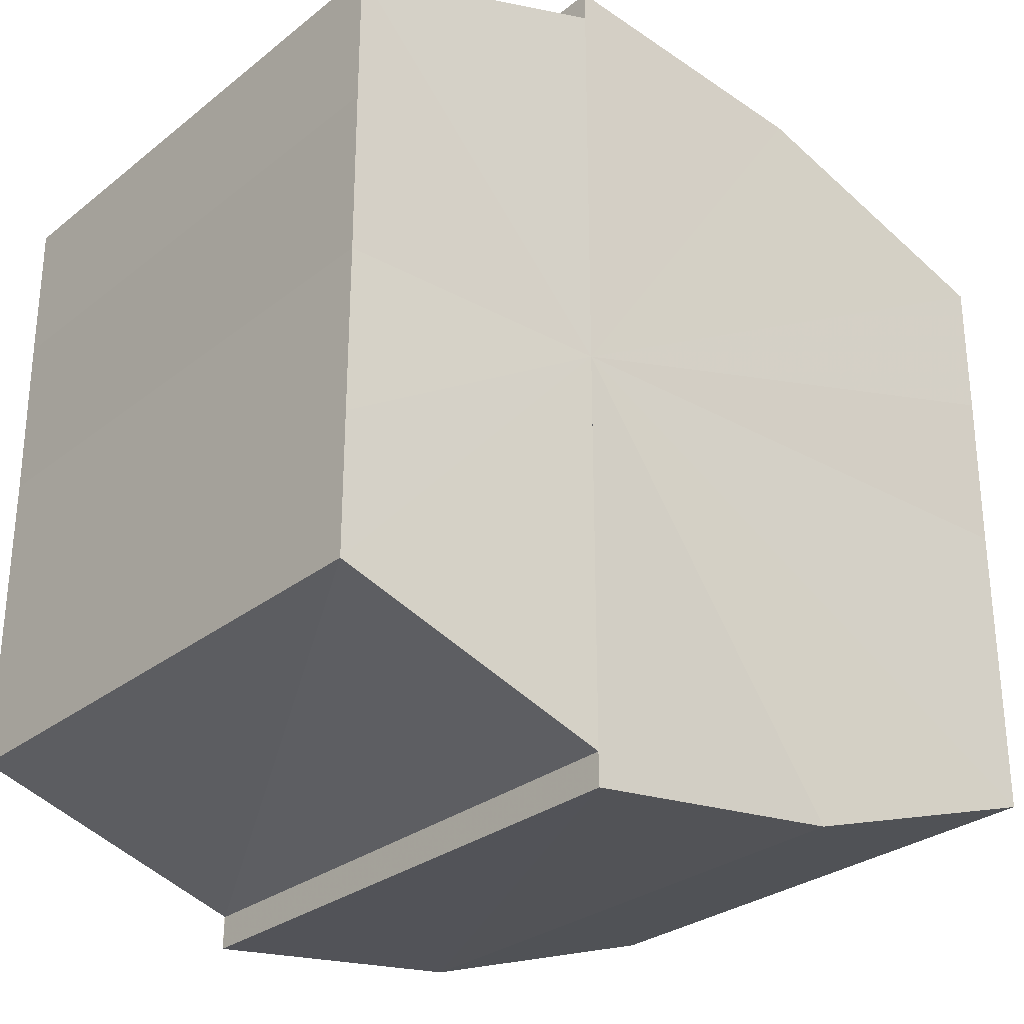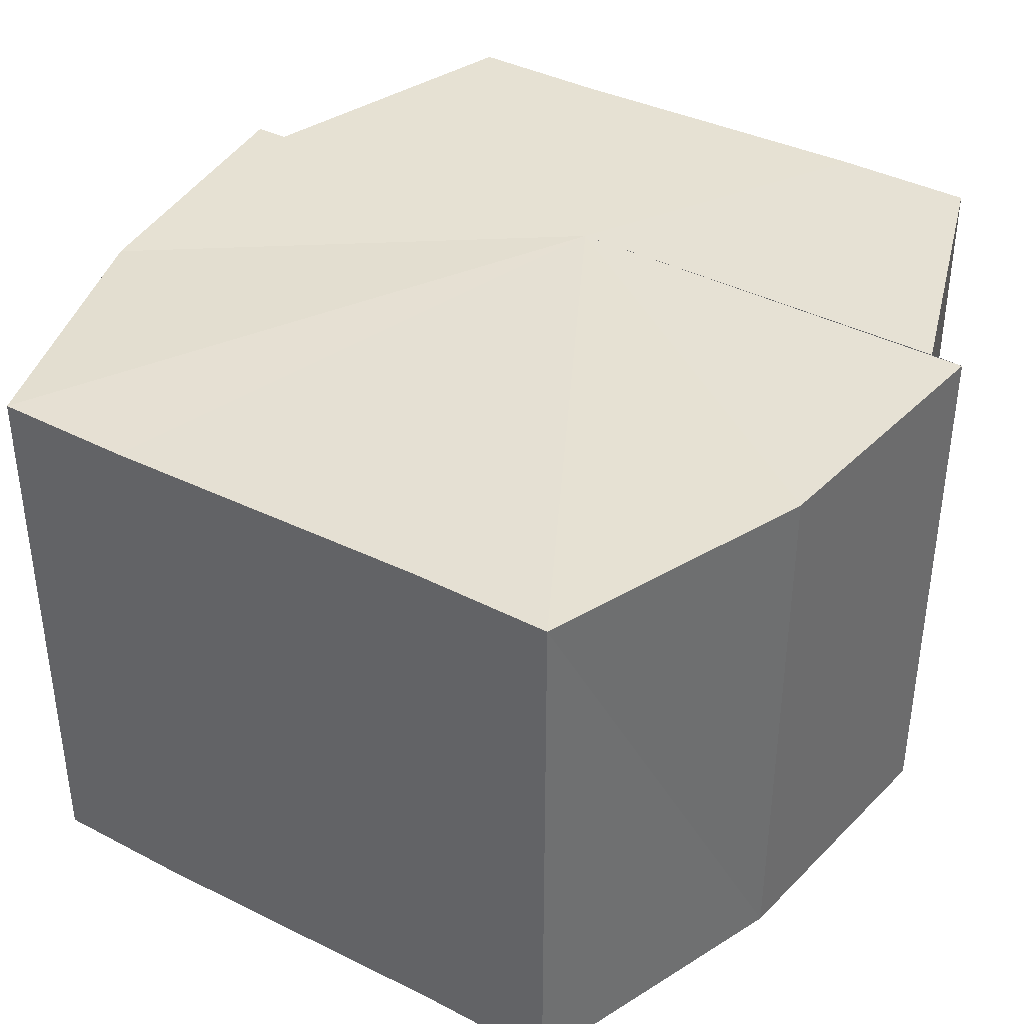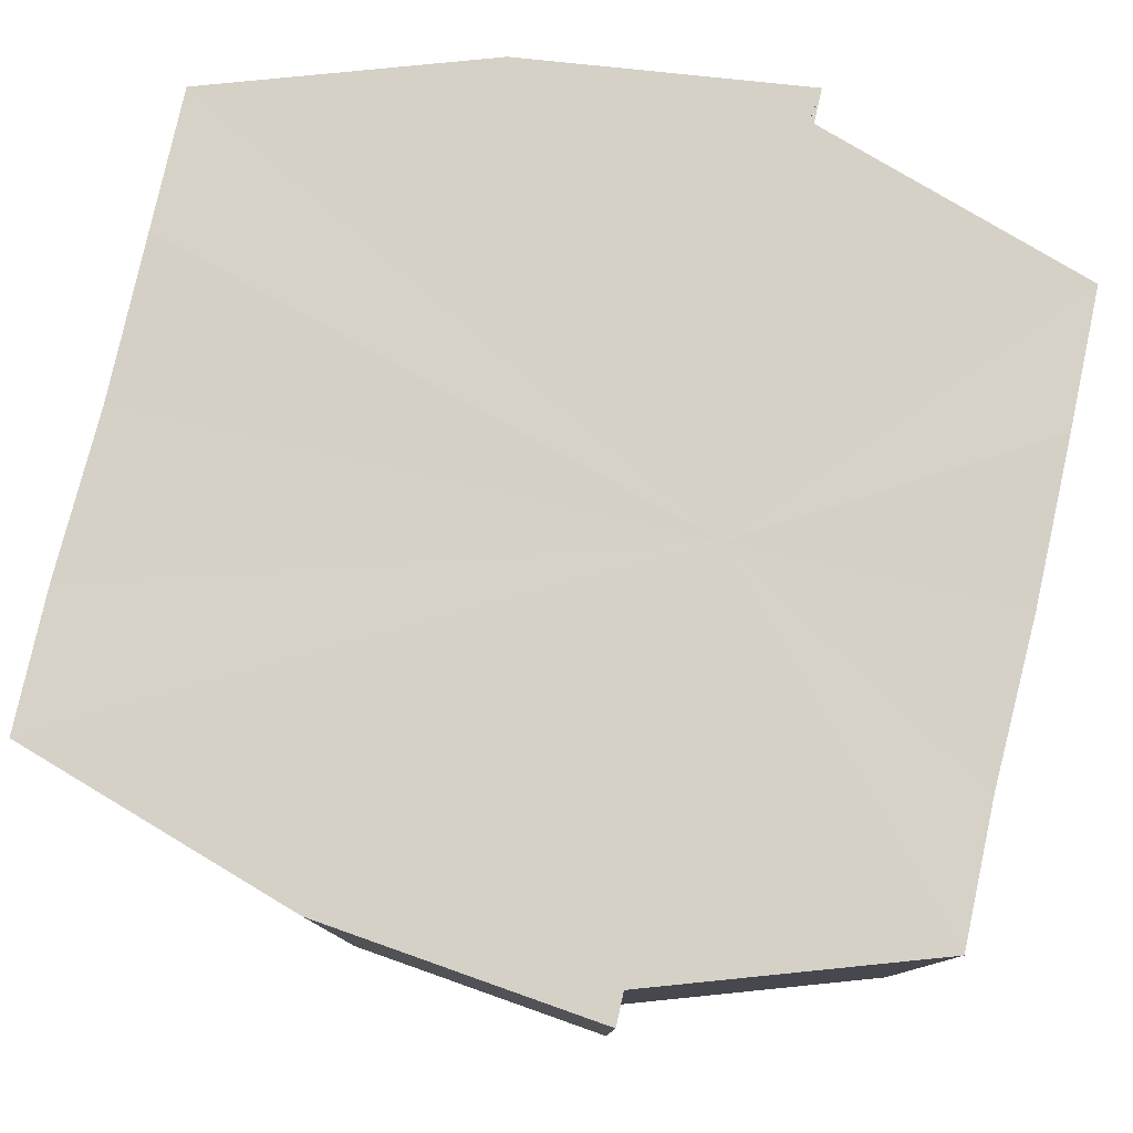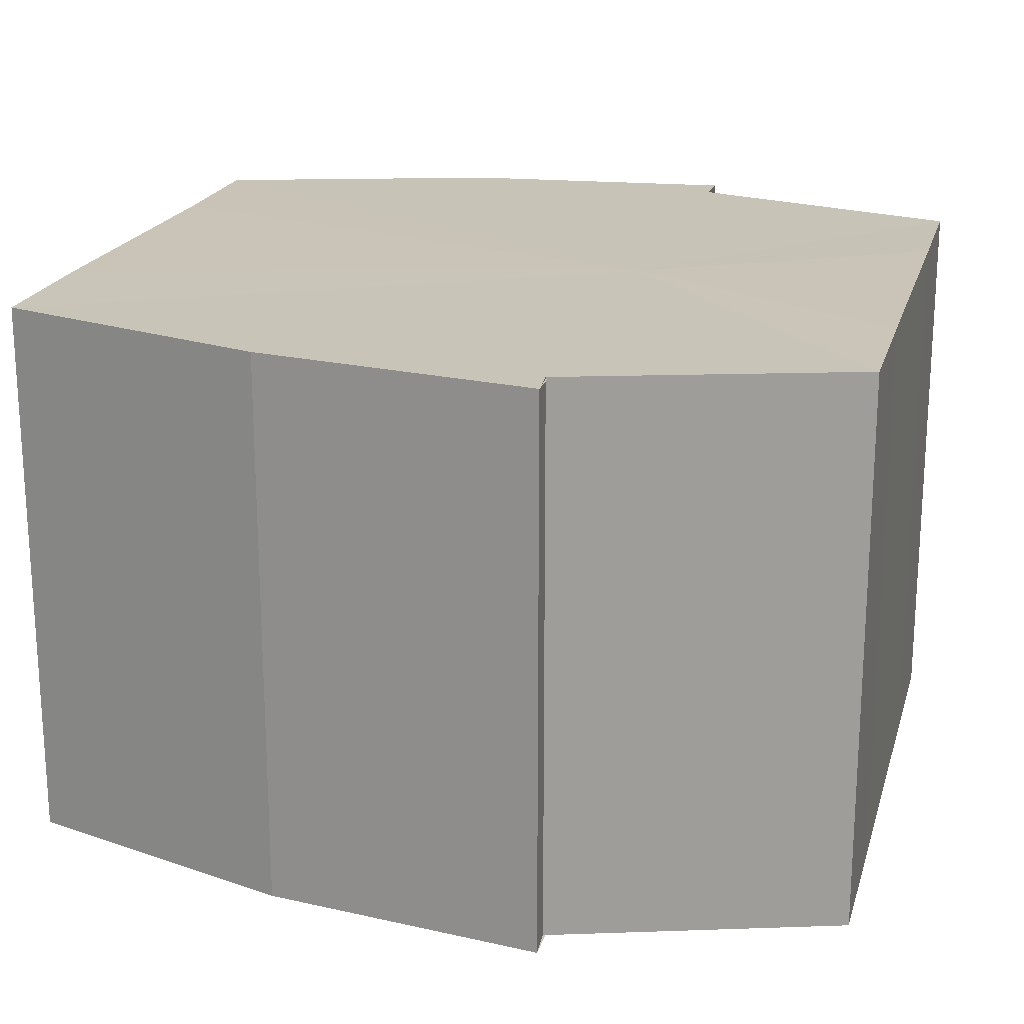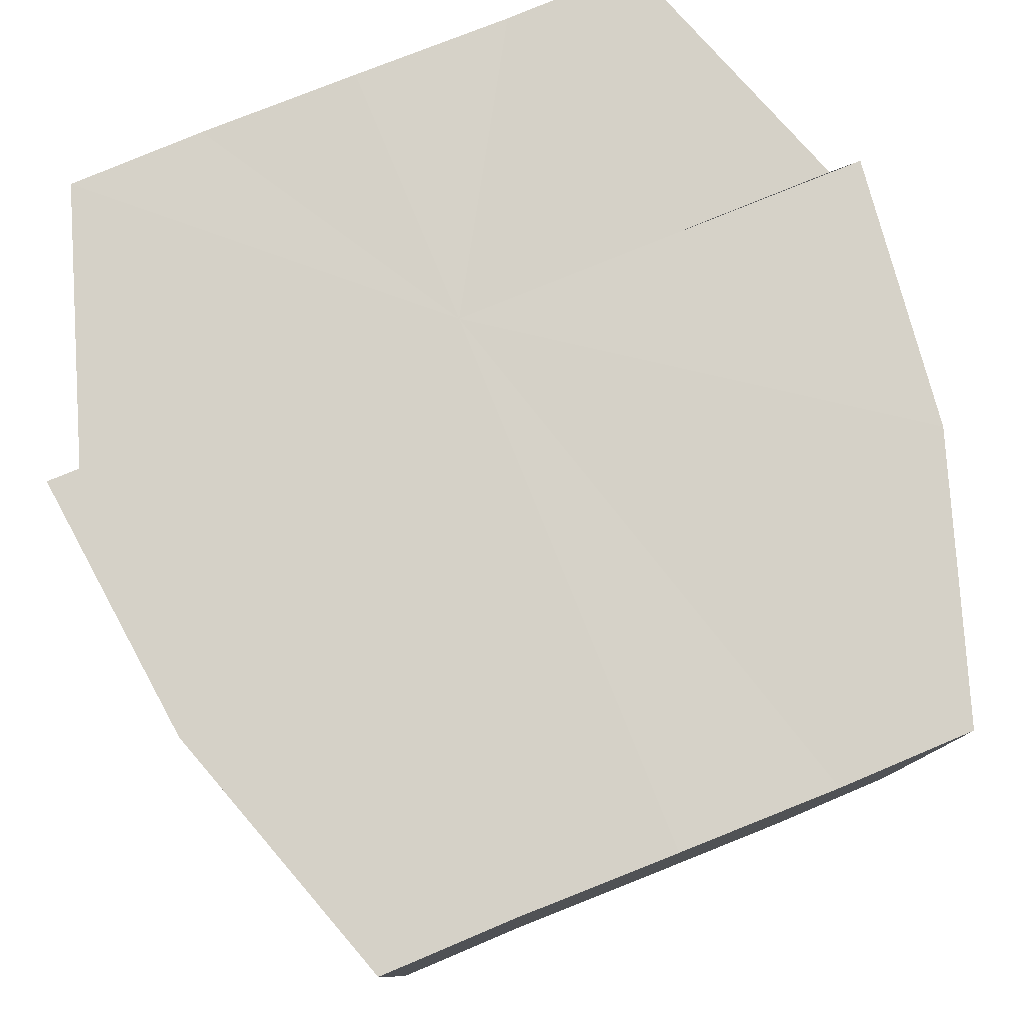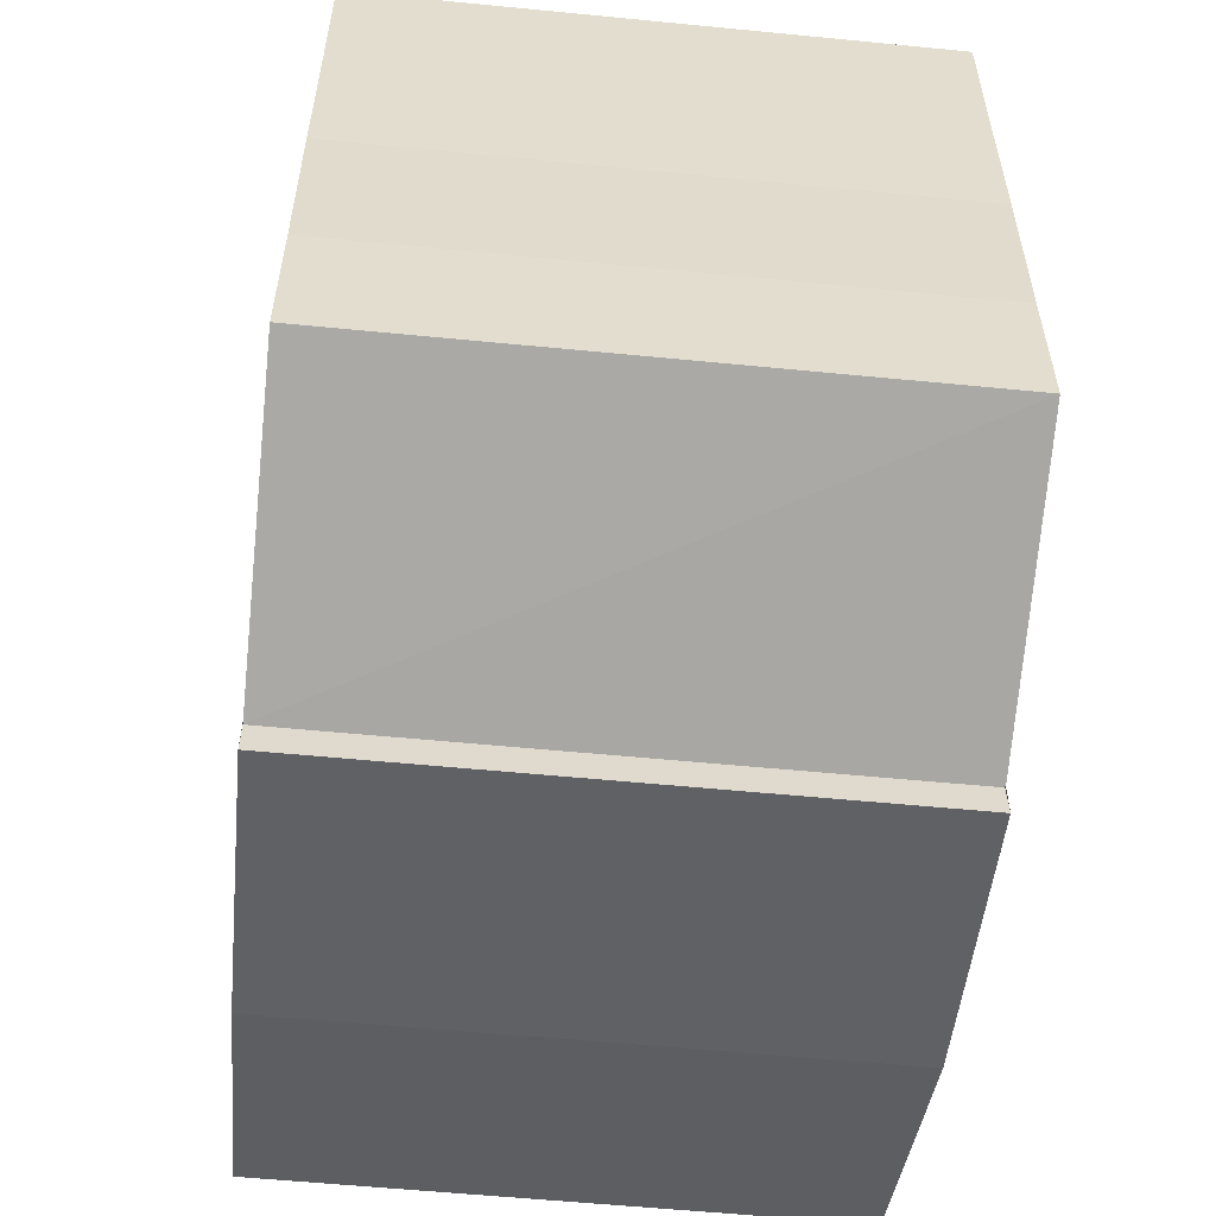
<metadata>
{"format":"obj","ext":"obj","renderer":"f3d","projection":"perspective","resolution":1024,"background":"white","views":[{"elev":-28.5,"azim":139.7,"up":"+Z"},{"elev":38.4,"azim":-57.2,"up":"+Y"},{"elev":79.1,"azim":12.8,"up":"+Y"},{"elev":20.0,"azim":14.8,"up":"+Y"},{"elev":78.9,"azim":-112.0,"up":"+Y"},{"elev":-56.1,"azim":84.2,"up":"+Z"}]}
</metadata>
<code>
o 20585
v 2200 1856 7.611
v 2200 1856 7.605
v 2200 1856 7.611
v 2200 1856 7.6
v 2200 1856 7.605
v 2200 1856 7.617
v 2200 1856 7.617
v 2200 1856 7.596
v 2200 1856 7.6
v 2200 1856 7.595
v 2200 1856 7.596
v 2200 1856 7.622
v 2200 1856 7.622
v 2200 1856 7.625
v 2200 1856 7.625
v 2200 1856 7.626
v 2200 1856 7.626
v 2200 1856 7.625
v 2200 1856 7.625
v 2200 1856 7.622
v 2200 1856 7.622
v 2200 1856 7.617
v 2200 1856 7.617
v 2200 1856 7.611
v 2200 1856 7.611
v 2200 1856 7.605
v 2200 1856 7.605
v 2200 1856 7.6
v 2200 1856 7.6
v 2200 1856 7.596
v 2200 1856 7.596
v 2200 1856 7.595
v 2200 1856 7.595
v 2200 1856 7.611
v 2200 1856 7.596
v 2200 1856 7.6
v 2200 1856 7.605
v 2200 1856 7.611
v 2200 1856 7.617
v 2200 1856 7.622
v 2200 1856 7.625
v 2200 1856 7.626
v 2200 1856 7.625
v 2200 1856 7.626
v 2200 1856 7.625
v 2200 1856 7.626
v 2200 1856 7.622
v 2200 1856 7.625
v 2200 1856 7.617
v 2200 1856 7.622
v 2200 1856 7.611
v 2200 1856 7.617
v 2200 1856 7.605
v 2200 1856 7.611
v 2200 1856 7.6
v 2200 1856 7.605
v 2200 1856 7.596
v 2200 1856 7.6
v 2200 1856 7.611
v 2200 1856 7.625
v 2200 1856 7.622
v 2200 1856 7.617
v 2200 1856 7.611
v 2200 1856 7.605
v 2200 1856 7.6
v 2200 1856 7.596
v 2200 1856 7.595
v 2200 1856 7.622
v 2200 1856 7.625
v 2200 1856 7.617
v 2200 1856 7.611
v 2200 1856 7.605
v 2200 1856 7.6
v 2200 1856 7.596
v 2200 1856 7.595
v 2200 1856 7.596
v 2200 1856 7.595
v 2200 1856 7.595
v 2200 1856 7.596
v 2200 1856 7.596
v 2200 1856 7.6
v 2200 1856 7.605
v 2200 1856 7.6
v 2200 1856 7.611
v 2200 1856 7.605
v 2200 1856 7.617
v 2200 1856 7.611
v 2200 1856 7.622
v 2200 1856 7.617
v 2200 1856 7.625
v 2200 1856 7.622
v 2200 1856 7.6
v 2200 1856 7.596
v 2200 1856 7.605
v 2200 1856 7.611
v 2200 1856 7.617
v 2200 1856 7.622
v 2200 1856 7.625
f 1 2 3
f 2 4 5
f 6 1 7
f 4 8 9
f 8 10 11
f 12 6 13
f 14 12 15
f 16 14 17
f 17 18 19
f 19 20 21
f 21 22 23
f 23 24 25
f 25 26 27
f 27 28 29
f 29 30 31
f 31 32 33
f 34 32 35
f 34 35 36
f 34 36 37
f 34 37 38
f 34 38 39
f 34 39 40
f 34 40 41
f 34 41 42
f 43 42 44
f 45 46 43
f 47 45 48
f 49 50 47
f 51 52 49
f 53 54 51
f 55 56 53
f 57 58 55
f 59 44 60
f 59 60 61
f 59 61 62
f 59 62 63
f 59 63 64
f 59 64 65
f 59 65 66
f 59 66 67
f 59 68 69
f 59 70 68
f 59 71 70
f 59 72 71
f 59 73 72
f 59 74 73
f 75 76 77
f 78 76 79
f 80 81 79
f 81 82 83
f 82 84 85
f 84 86 87
f 86 88 89
f 88 90 91
f 34 92 93
f 34 94 92
f 34 95 94
f 34 96 95
f 34 97 96
f 34 98 97

</code>
